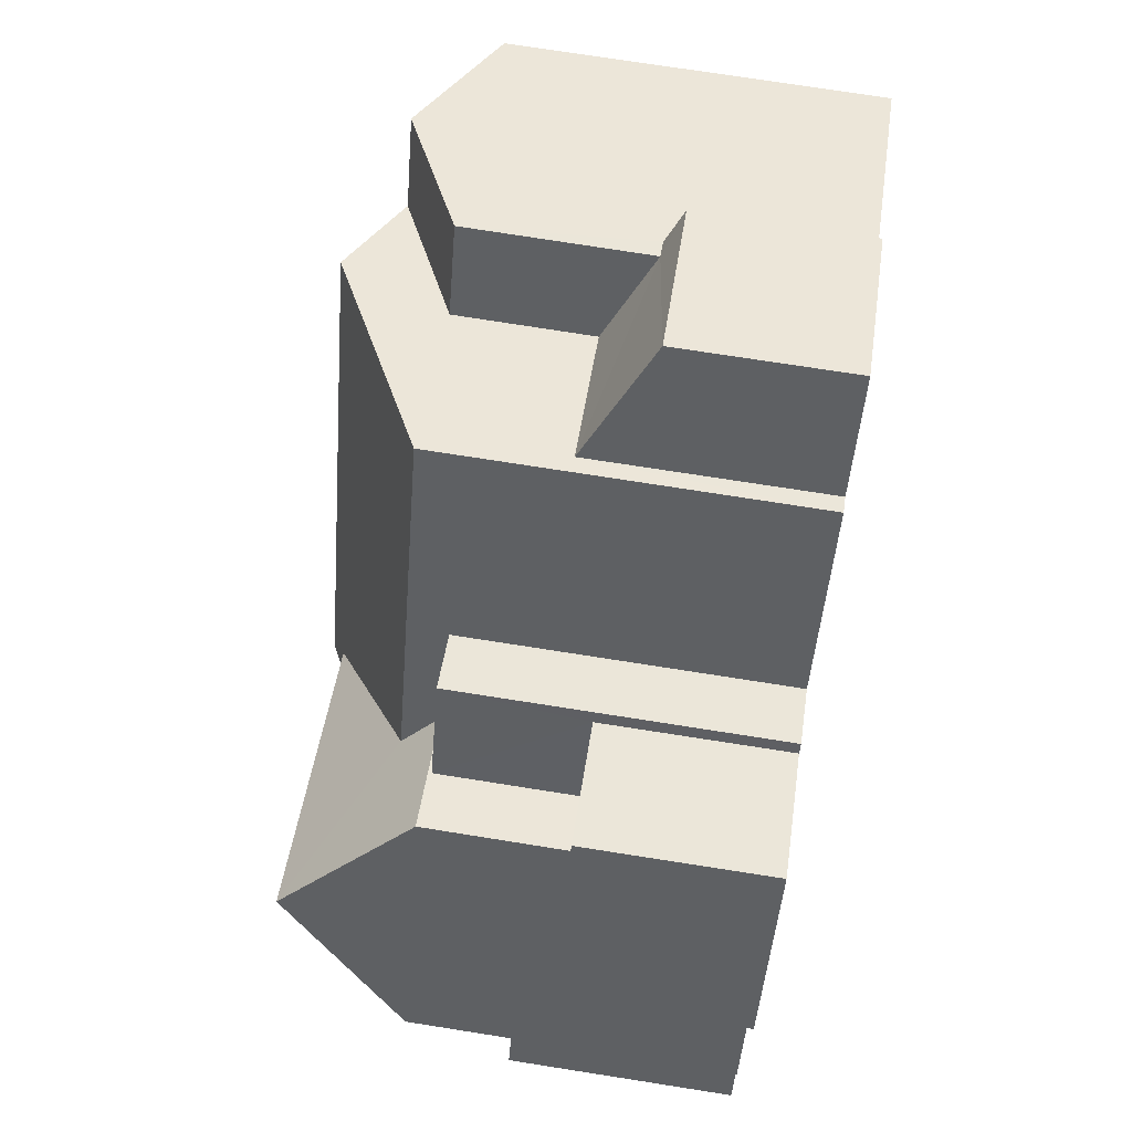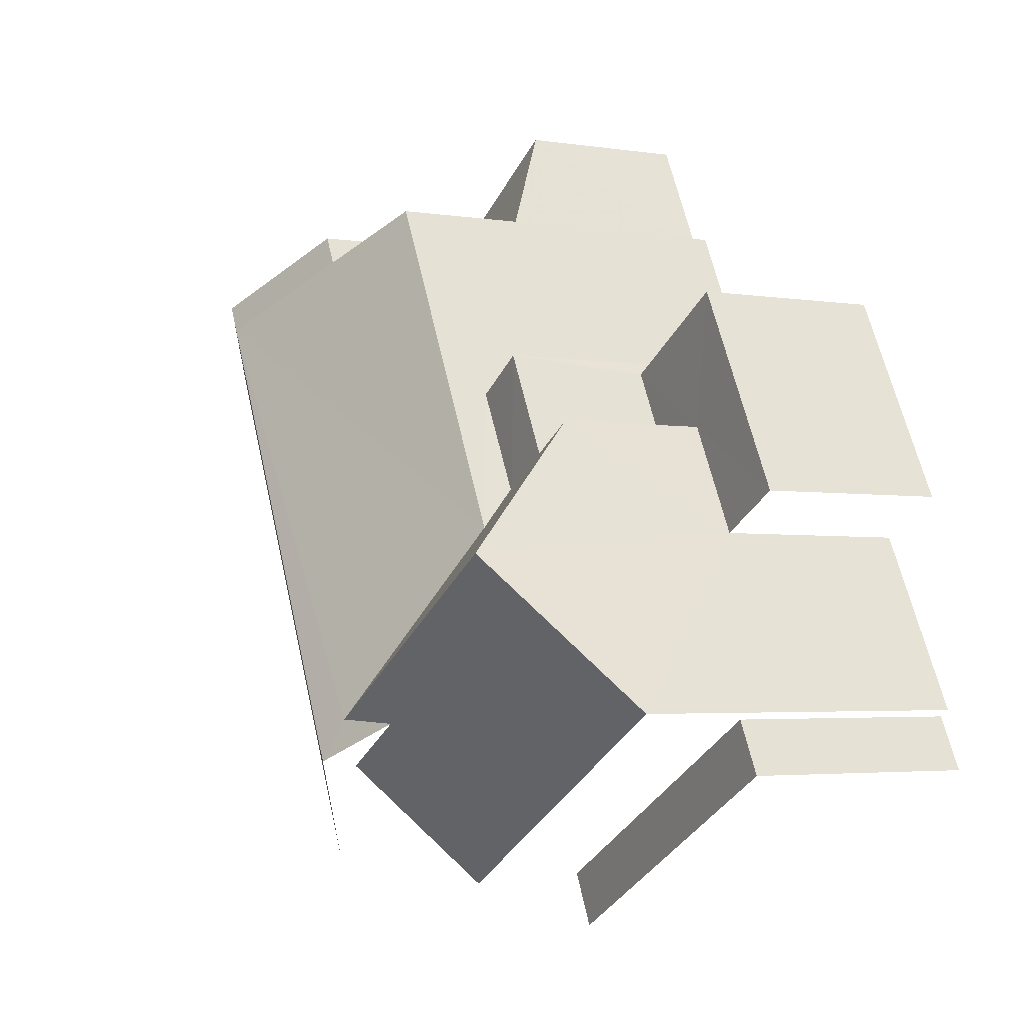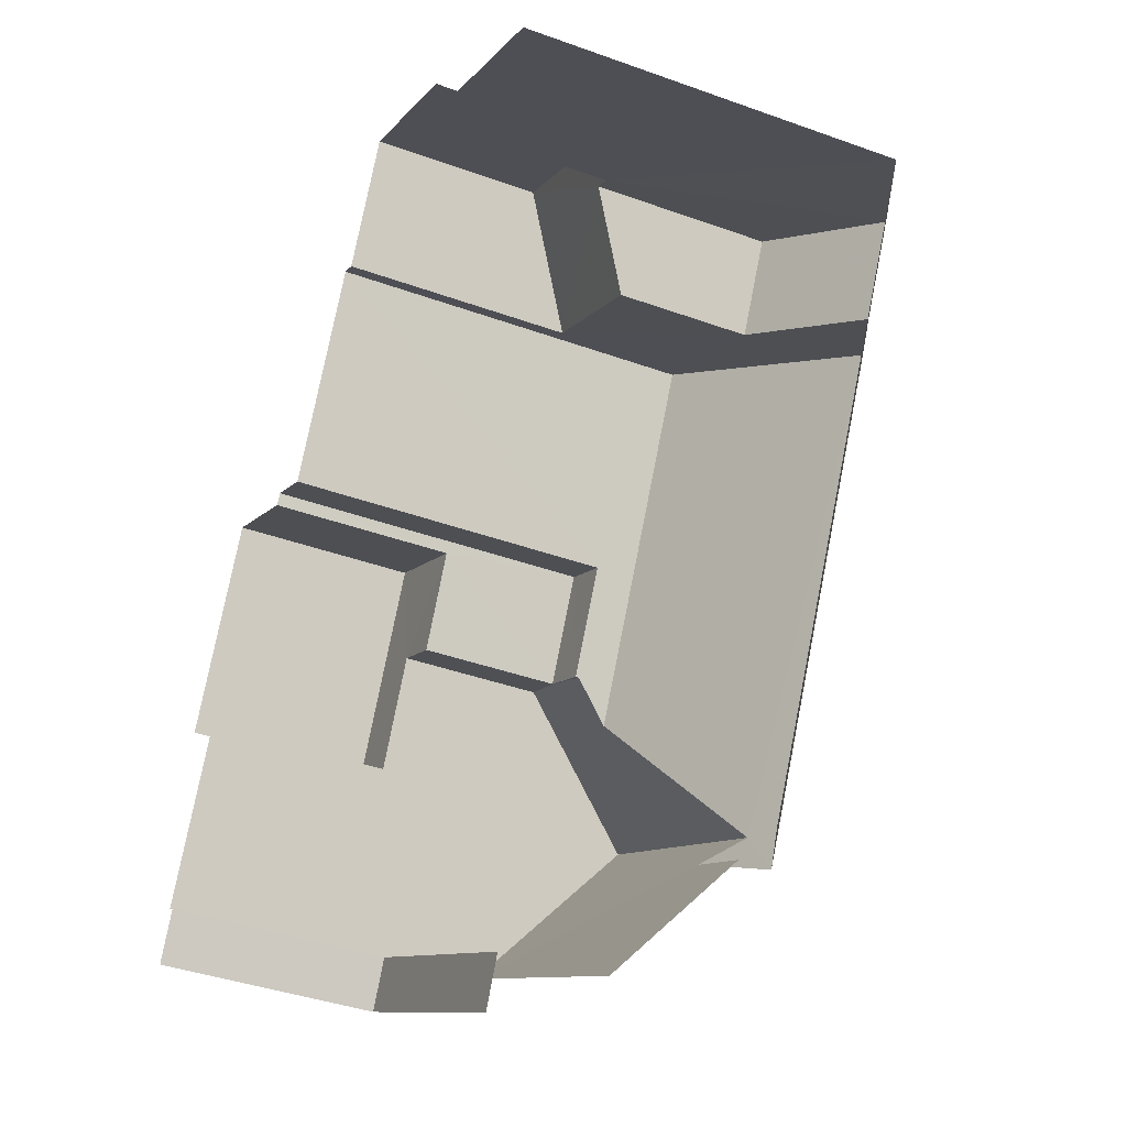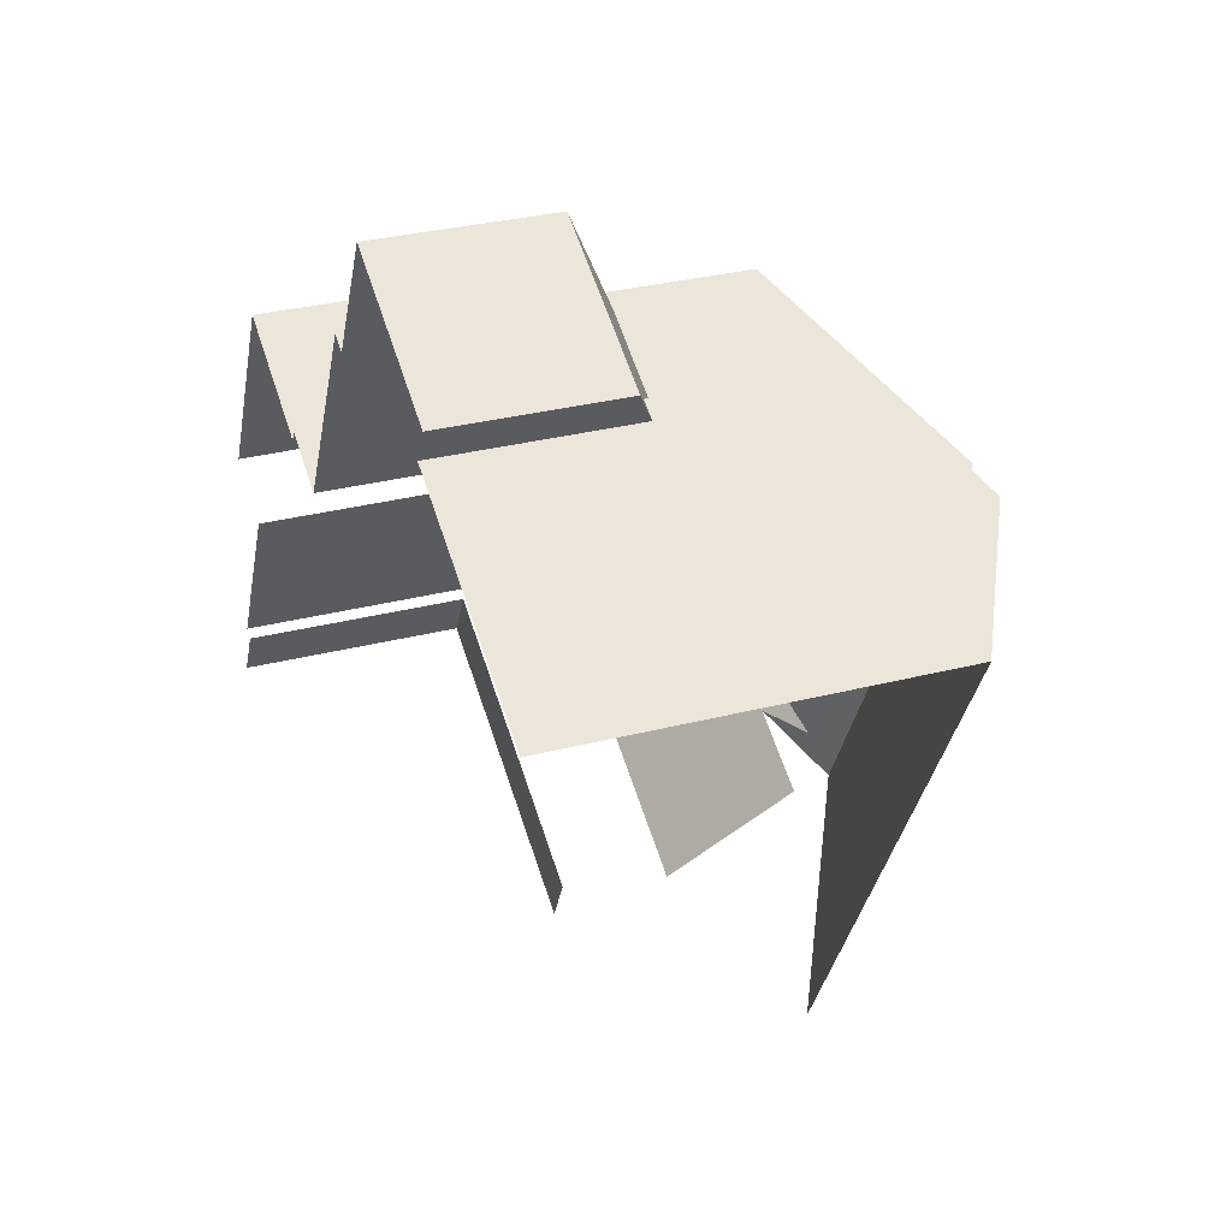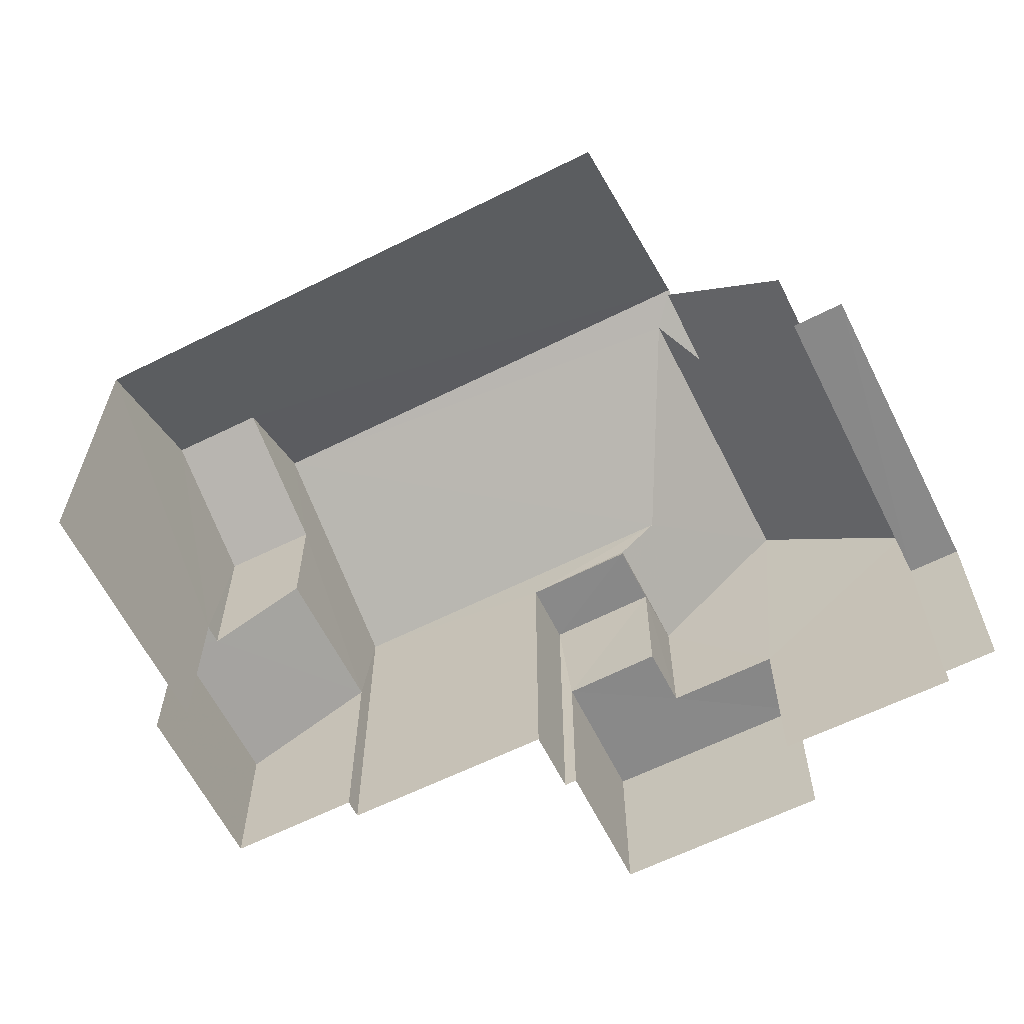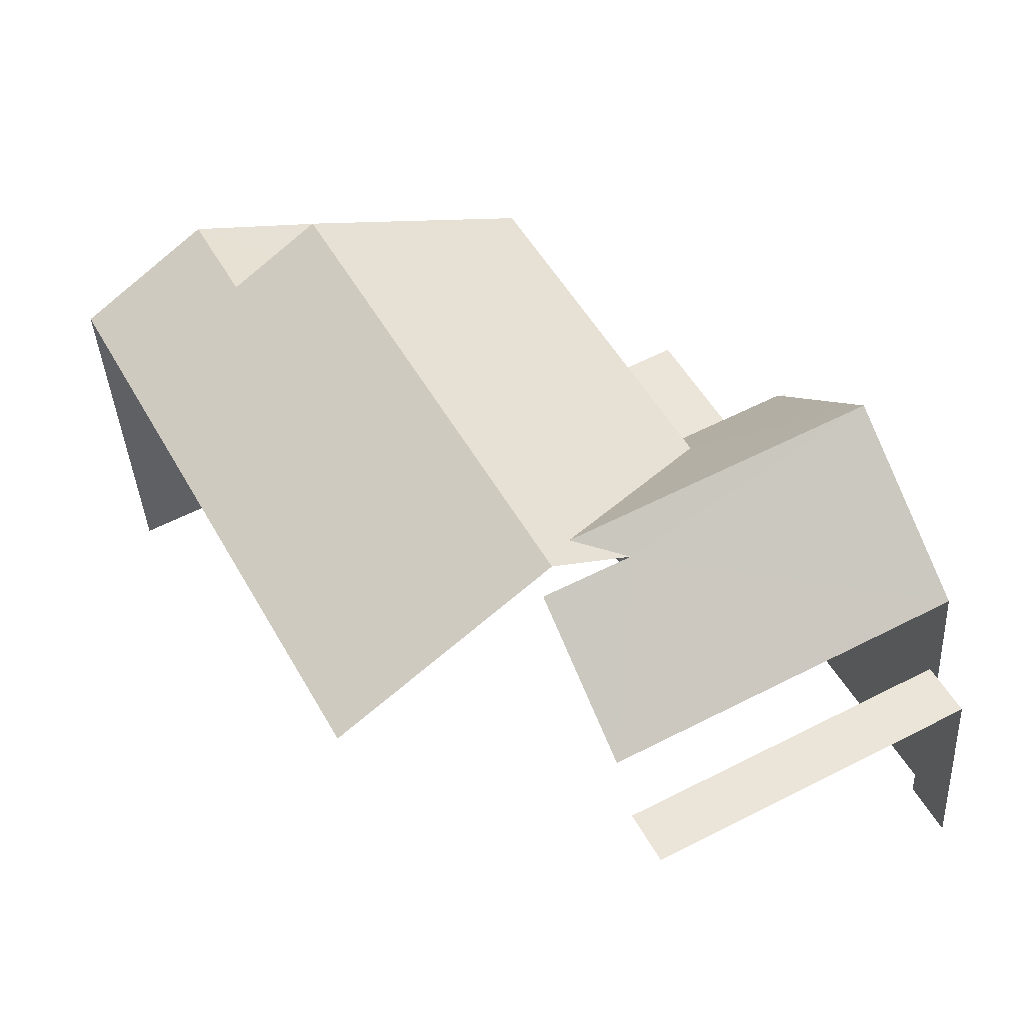
<metadata>
{"format":"obj","ext":"obj","renderer":"f3d","projection":"perspective","resolution":1024,"background":"white","views":[{"elev":73.6,"azim":99.0,"up":"+Y"},{"elev":-3.6,"azim":62.3,"up":"+Y"},{"elev":-39.7,"azim":-114.2,"up":"+Y"},{"elev":30.7,"azim":-110.5,"up":"+Y"},{"elev":-62.9,"azim":-35.3,"up":"+Z"},{"elev":-38.7,"azim":3.2,"up":"+Y"}]}
</metadata>
<code>
v -2.252e+05 -1.283e+05 12.7
v -2.251e+05 -1.283e+05 12.7
v -2.251e+05 -1.283e+05 12.7
v -2.252e+05 -1.283e+05 12.7
v -2.252e+05 -1.283e+05 12.7
v -2.252e+05 -1.283e+05 12.7
v -2.252e+05 -1.283e+05 12.7
v -2.252e+05 -1.283e+05 12.7
v -2.252e+05 -1.283e+05 12.7
v -2.251e+05 -1.283e+05 12.7
v -2.251e+05 -1.283e+05 12.7
v -2.252e+05 -1.283e+05 12.7
v -2.252e+05 -1.283e+05 12.7
v -2.252e+05 -1.283e+05 12.7
v -2.252e+05 -1.283e+05 12.7
v -2.252e+05 -1.283e+05 12.7
v -2.252e+05 -1.283e+05 12.7
v -2.251e+05 -1.283e+05 12.7
v -2.252e+05 -1.283e+05 12.7
v -2.252e+05 -1.283e+05 12.7
v -2.252e+05 -1.283e+05 20.35
v -2.252e+05 -1.283e+05 18.5
v -2.252e+05 -1.283e+05 20.35
v -2.252e+05 -1.283e+05 20.77
v -2.251e+05 -1.283e+05 20.77
v -2.251e+05 -1.283e+05 18.5
v -2.252e+05 -1.283e+05 18.44
v -2.252e+05 -1.283e+05 18.44
v -2.252e+05 -1.283e+05 18.44
v -2.252e+05 -1.283e+05 18.44
v -2.252e+05 -1.283e+05 19.14
v -2.252e+05 -1.283e+05 19.14
v -2.252e+05 -1.283e+05 20.27
v -2.252e+05 -1.283e+05 20.27
v -2.252e+05 -1.283e+05 18.5
v -2.252e+05 -1.283e+05 19.14
v -2.252e+05 -1.283e+05 18.5
v -2.251e+05 -1.283e+05 15.95
v -2.251e+05 -1.283e+05 15.95
v -2.252e+05 -1.283e+05 15.95
v -2.252e+05 -1.283e+05 15.95
v -2.252e+05 -1.283e+05 15.95
v -2.252e+05 -1.283e+05 15.95
v -2.252e+05 -1.283e+05 21.05
v -2.252e+05 -1.283e+05 21.05
v -2.252e+05 -1.283e+05 19.14
v -2.252e+05 -1.283e+05 19.14
v -2.252e+05 -1.283e+05 19.14
v -2.252e+05 -1.283e+05 15.68
v -2.252e+05 -1.283e+05 15.97
v -2.252e+05 -1.283e+05 15.68
v -2.252e+05 -1.283e+05 16.77
v -2.252e+05 -1.283e+05 15.97
v -2.252e+05 -1.283e+05 16.77
v -2.251e+05 -1.283e+05 16.66
v -2.252e+05 -1.283e+05 16.66
v -2.251e+05 -1.283e+05 16.66
v -2.252e+05 -1.283e+05 16.66
f 1 2 3
f 4 5 6
f 7 8 9
f 7 5 4
f 10 11 12
f 13 1 3
f 14 13 9
f 5 15 16
f 16 15 17
f 3 18 10
f 15 19 20
f 19 10 12
f 5 7 9
f 13 3 9
f 9 15 5
f 3 10 15
f 15 10 19
f 9 3 15
f 22 21 15
f 20 22 15
f 47 16 17
f 47 48 16
f 17 15 47
f 47 21 45
f 45 21 23
f 15 21 47
f 56 12 11
f 57 56 11
f 38 2 39
f 38 3 2
f 5 49 6
f 5 53 49
f 19 12 56
f 58 19 56
f 10 18 55
f 18 26 55
f 19 58 20
f 58 26 22
f 55 26 58
f 20 58 22
f 21 22 23
f 24 23 25
f 25 23 26
f 23 22 26
f 27 28 29
f 27 30 28
f 31 32 33
f 34 31 33
f 35 36 25
f 25 36 24
f 37 36 35
f 38 39 40
f 39 41 40
f 40 42 43
f 40 41 42
f 24 44 45
f 45 23 24
f 36 46 44
f 36 44 24
f 45 34 47
f 47 34 48
f 45 44 34
f 48 34 33
f 49 50 51
f 51 50 52
f 49 53 50
f 52 50 54
f 55 56 57
f 55 58 56
f 5 16 53
f 32 50 53
f 33 32 53
f 53 16 48
f 33 53 48
f 7 4 51
f 52 7 51
f 18 3 38
f 18 38 26
f 26 38 25
f 38 40 35
f 25 38 35
f 13 41 1
f 13 42 41
f 8 7 52
f 8 52 46
f 46 31 44
f 44 31 34
f 52 54 31
f 52 31 46
f 43 30 40
f 40 30 35
f 35 30 37
f 30 27 37
f 29 8 46
f 36 29 46
f 29 9 8
f 27 29 37
f 29 36 37
f 55 57 11
f 10 55 11
f 51 4 6
f 49 51 6
f 54 32 31
f 54 50 32
f 13 14 42
f 14 28 42
f 42 30 43
f 42 28 30
f 41 2 1
f 41 39 2
f 9 28 14
f 9 29 28

</code>
